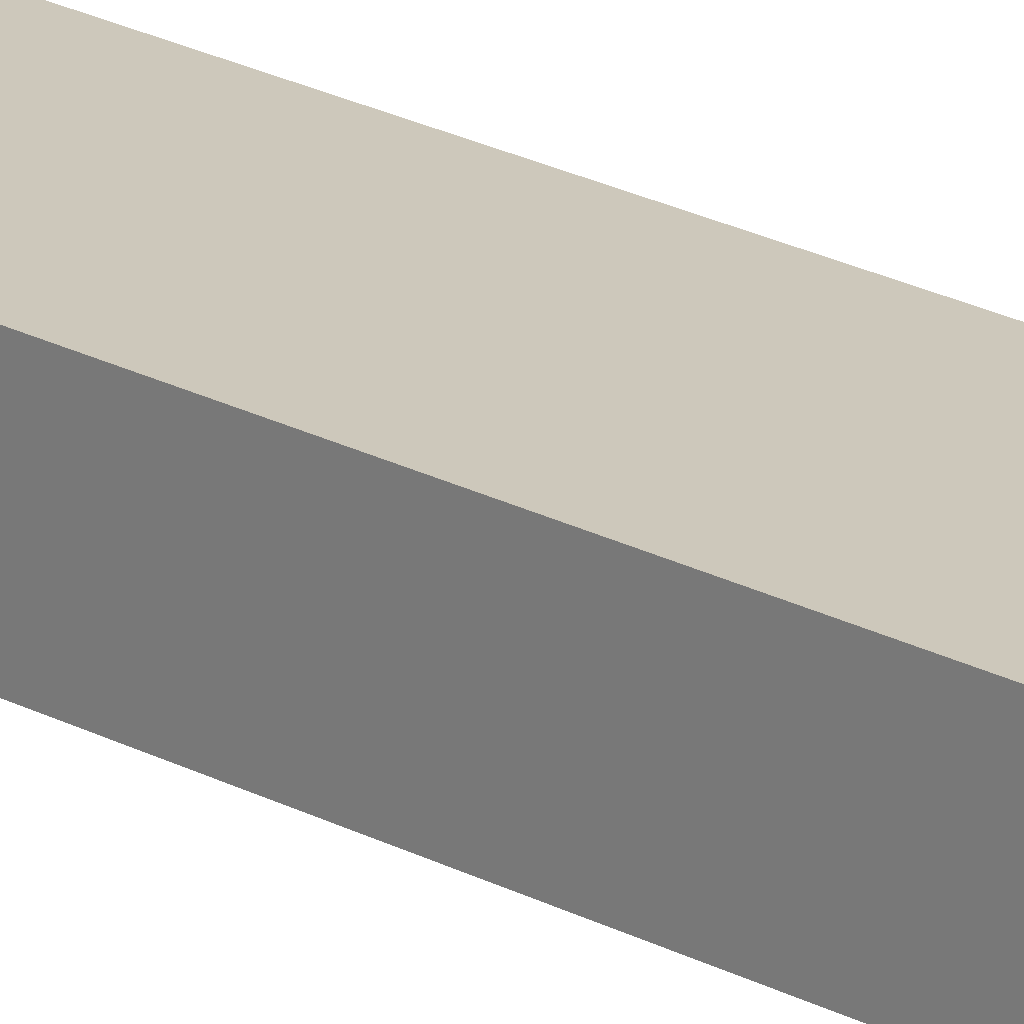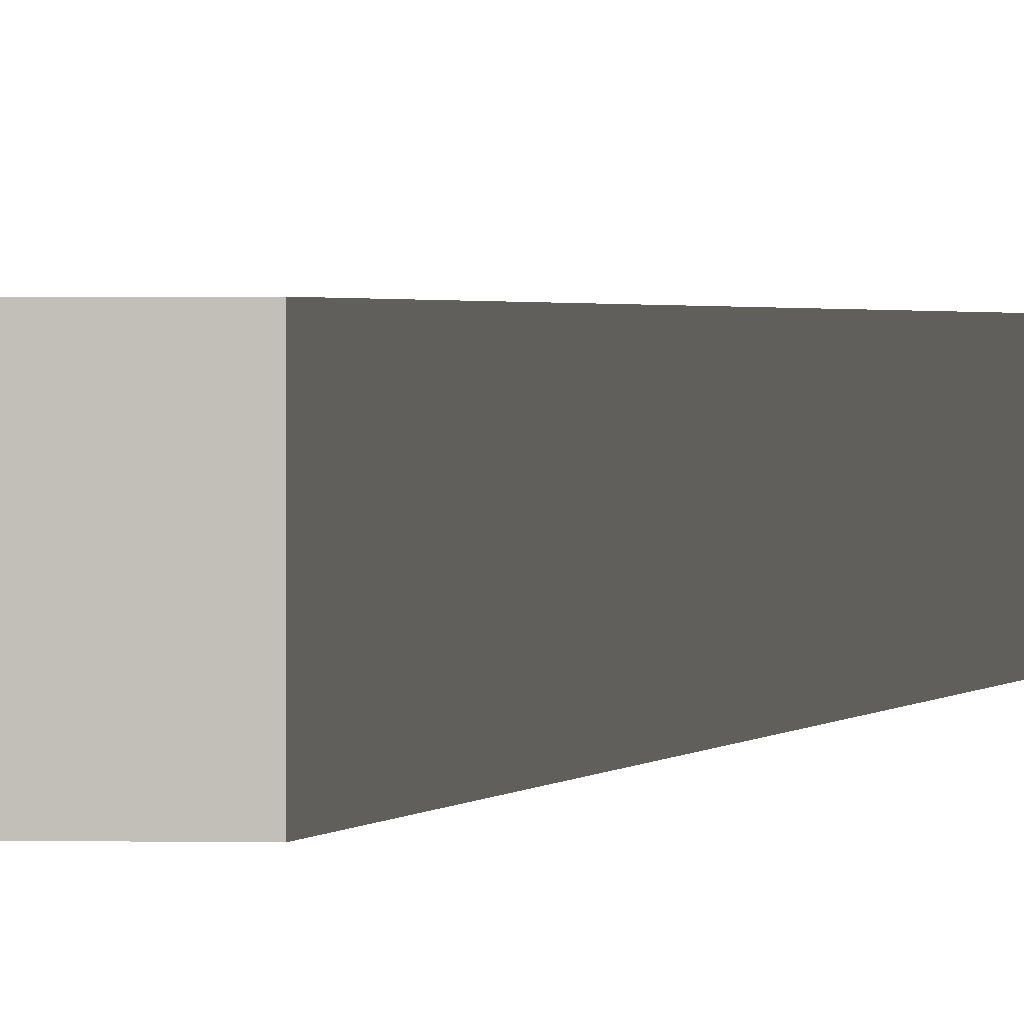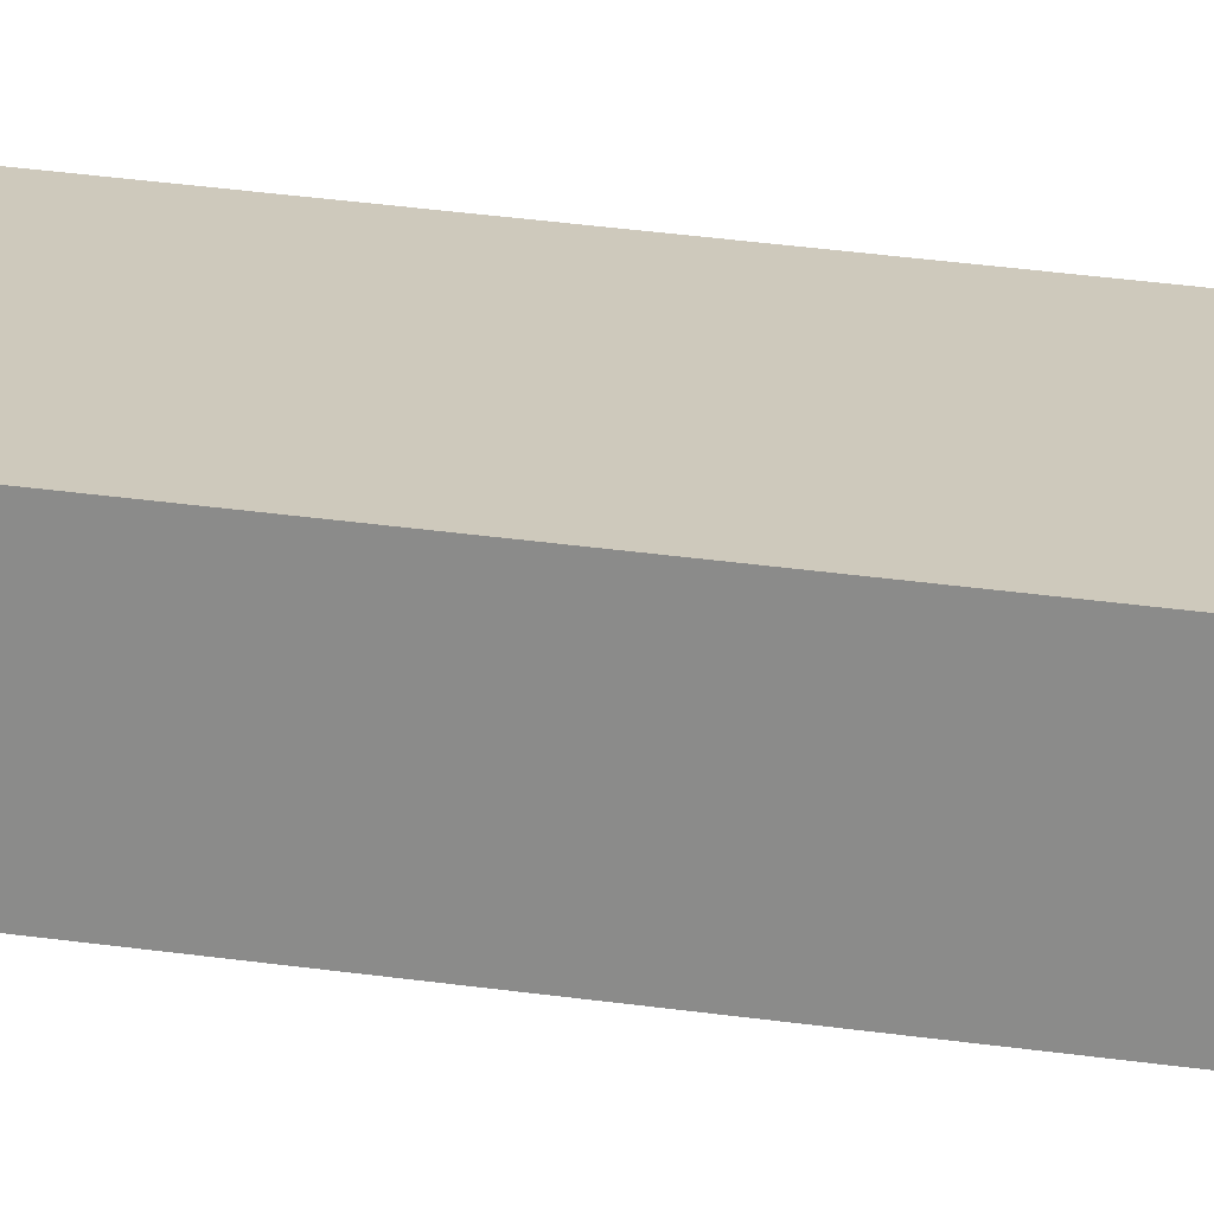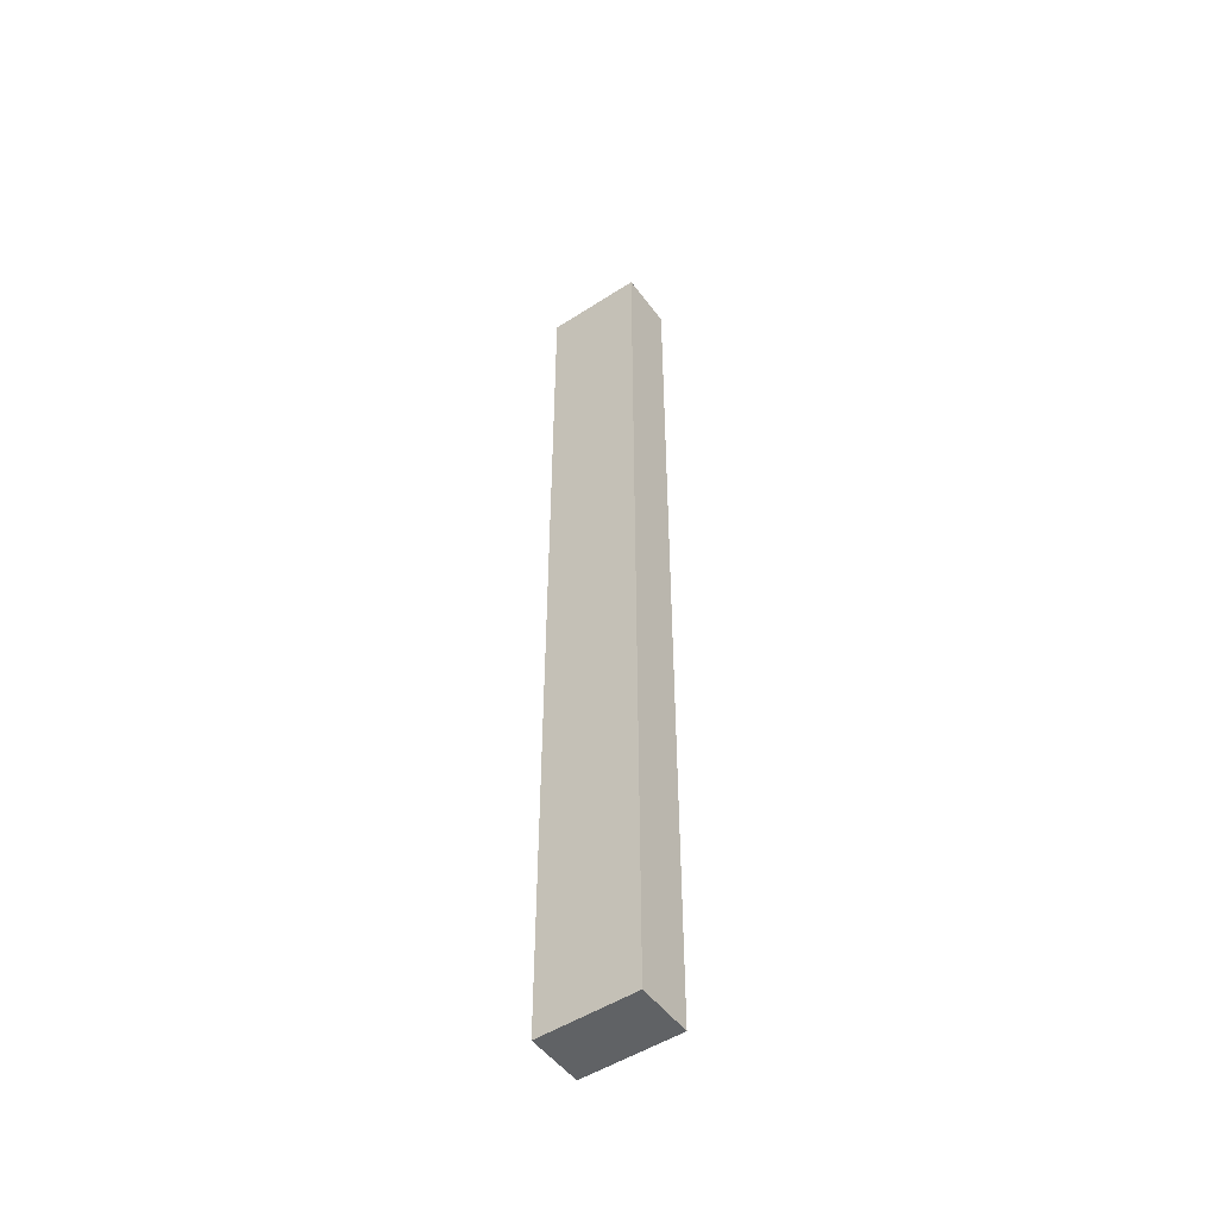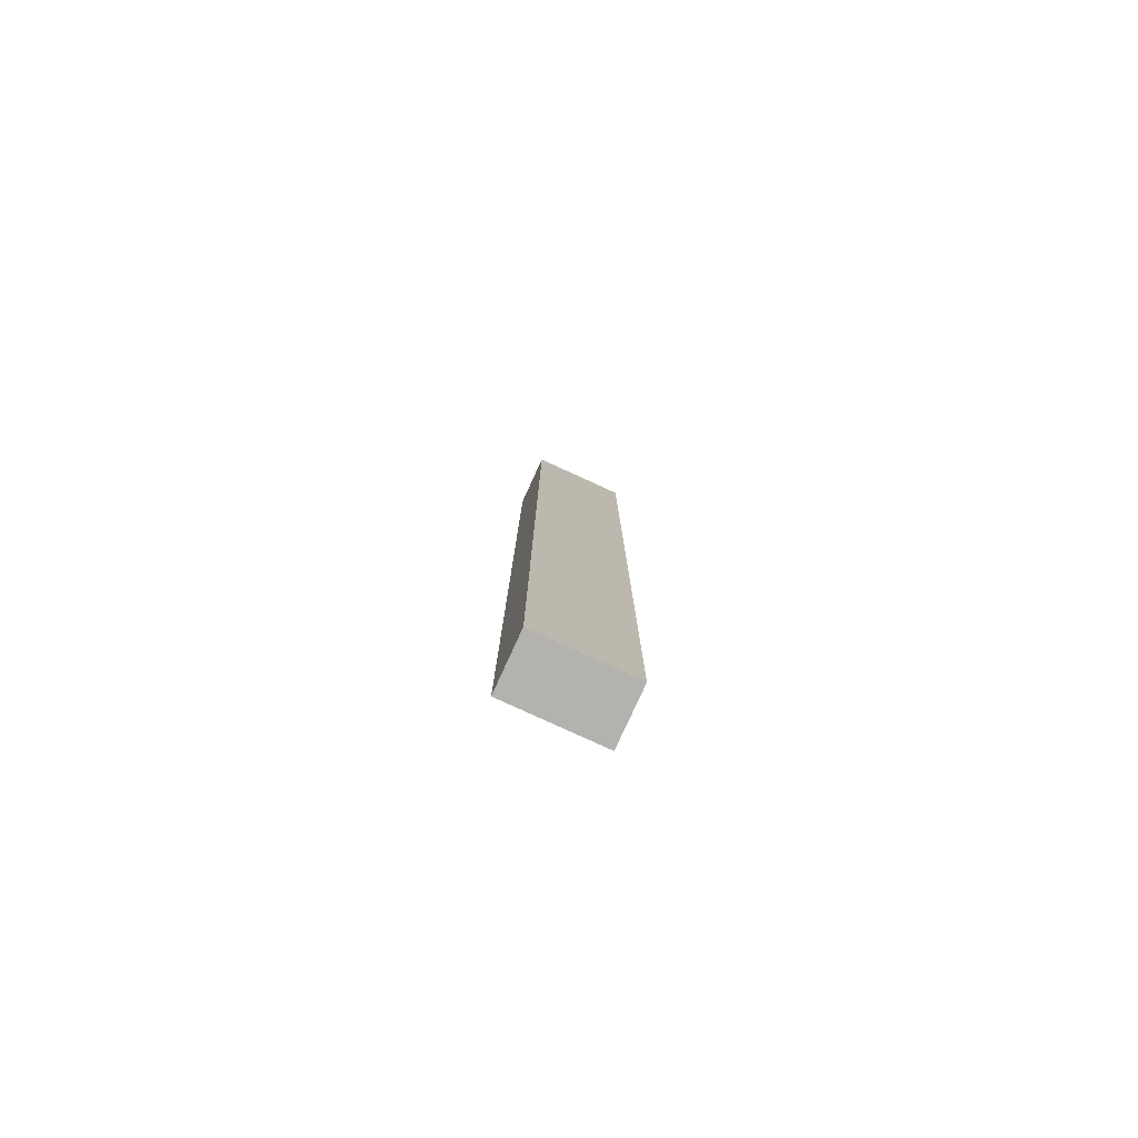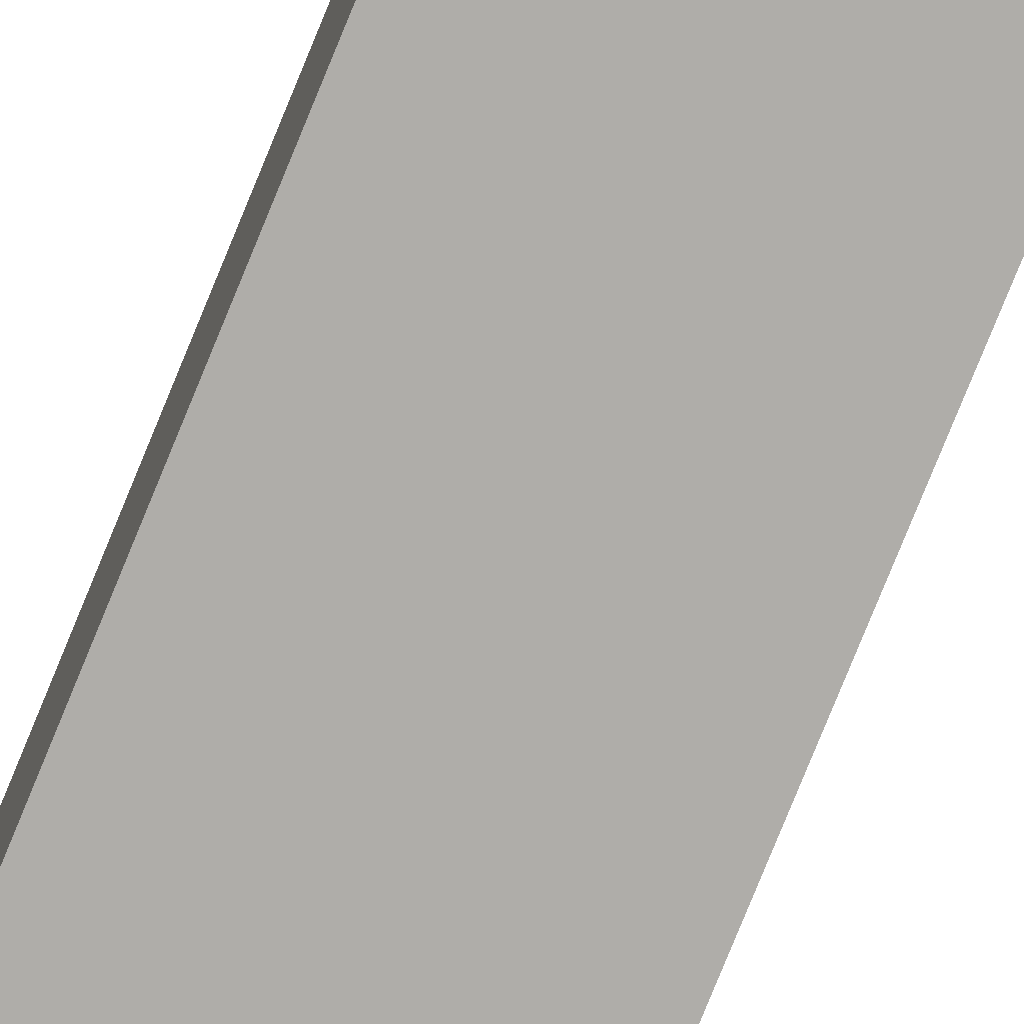
<metadata>
{"format":"obj","ext":"obj","renderer":"f3d","projection":"perspective","resolution":1024,"background":"white","views":[{"elev":22.0,"azim":133.2,"up":"+Y"},{"elev":0.7,"azim":8.5,"up":"+Y"},{"elev":22.5,"azim":105.6,"up":"+Y"},{"elev":-50.5,"azim":-144.7,"up":"+Z"},{"elev":-79.7,"azim":-24.6,"up":"+Z"},{"elev":-77.4,"azim":157.9,"up":"+Y"}]}
</metadata>
<code>
g pb_Mesh-359496
v -0.1754 -3.763e-07 0
v -0.3266 3.335e-07 0
v -0.1754 0.08721 0
v -0.3266 0.08721 0
v -0.3266 3.335e-07 0
v -0.3266 3.335e-07 -1.5
v -0.3266 0.08721 0
v -0.3266 0.08721 -1.5
v -0.3266 3.335e-07 -1.5
v -0.1754 -3.763e-07 -1.5
v -0.3266 0.08721 -1.5
v -0.1754 0.08721 -1.5
v -0.1754 -3.763e-07 -1.5
v -0.1754 -3.763e-07 0
v -0.1754 0.08721 -1.5
v -0.1754 0.08721 0
v -0.1754 0.08721 0
v -0.3266 0.08721 0
v -0.1754 0.08721 -1.5
v -0.3266 0.08721 -1.5
v -0.1754 -3.763e-07 -1.5
v -0.3266 3.335e-07 -1.5
v -0.1754 -3.763e-07 0
v -0.3266 3.335e-07 0
g pb_Mesh-359496_0
f 3 2 1
f 3 4 2
f 7 6 5
f 7 8 6
f 11 10 9
f 11 12 10
f 15 14 13
f 15 16 14
f 19 18 17
f 19 20 18
f 23 22 21
f 23 24 22

</code>
